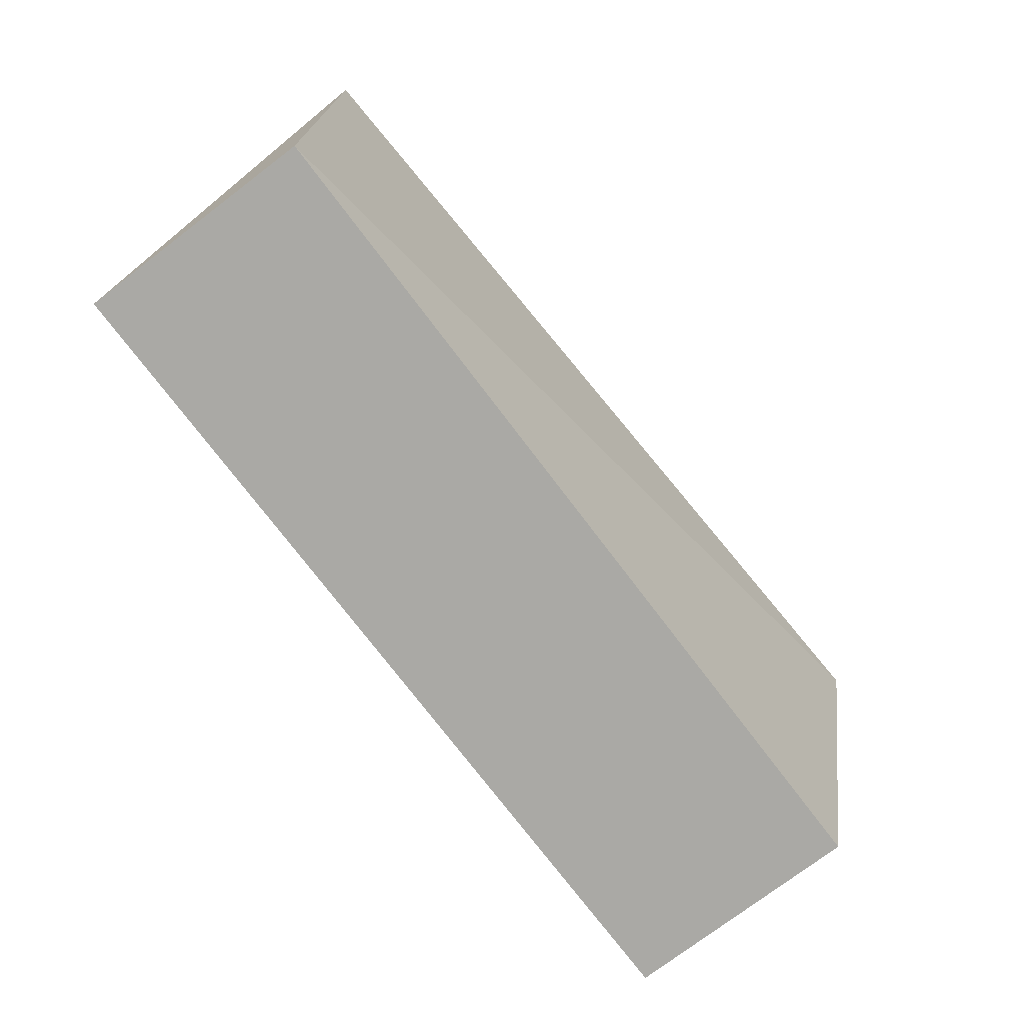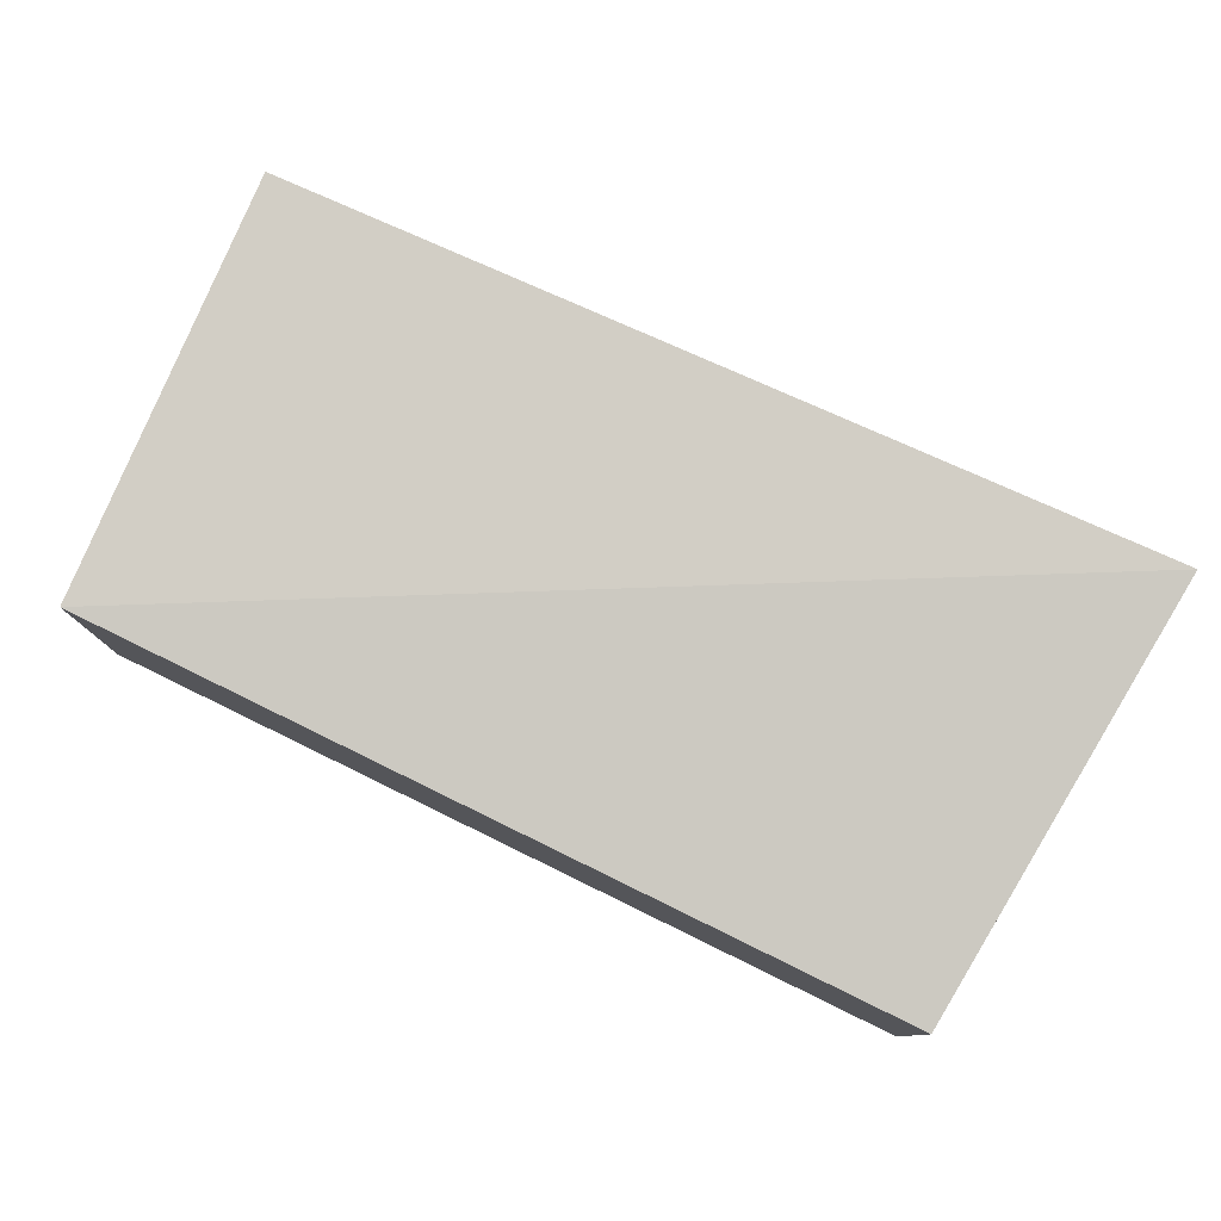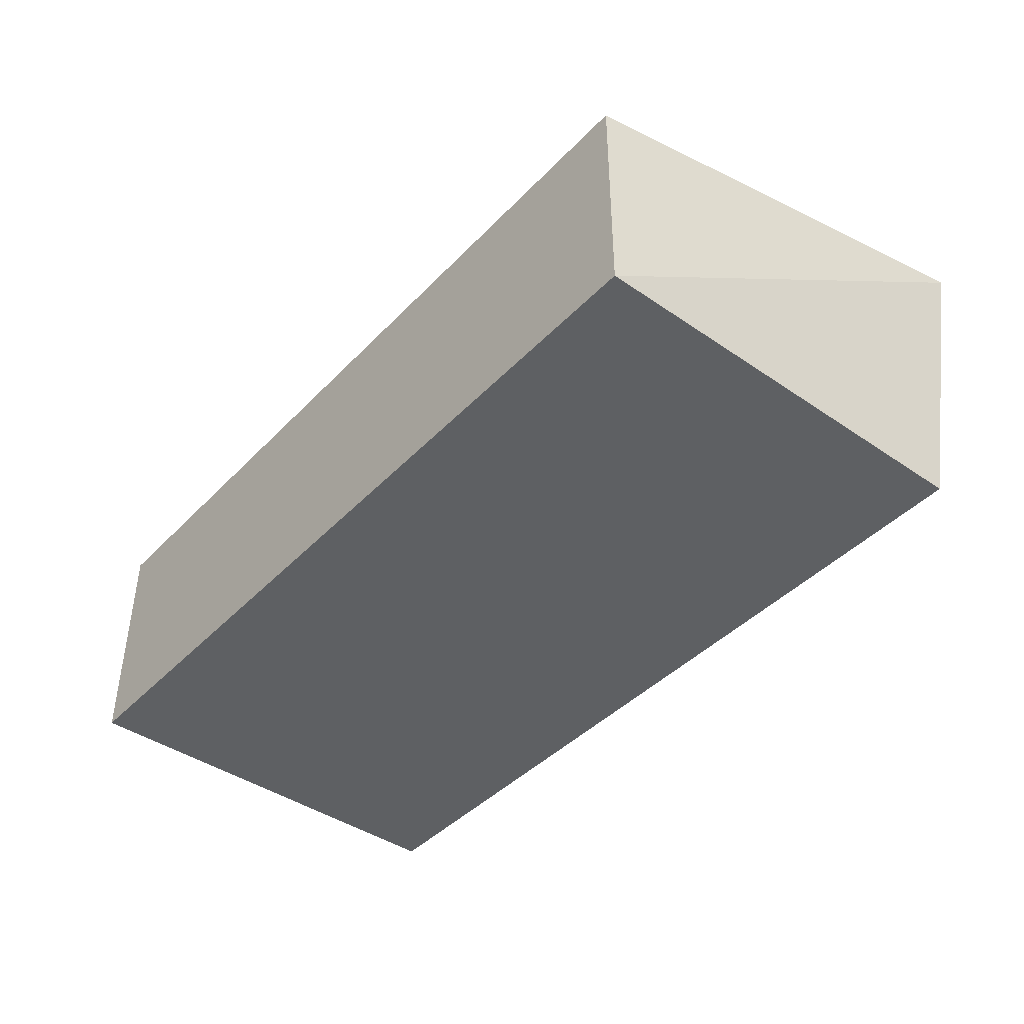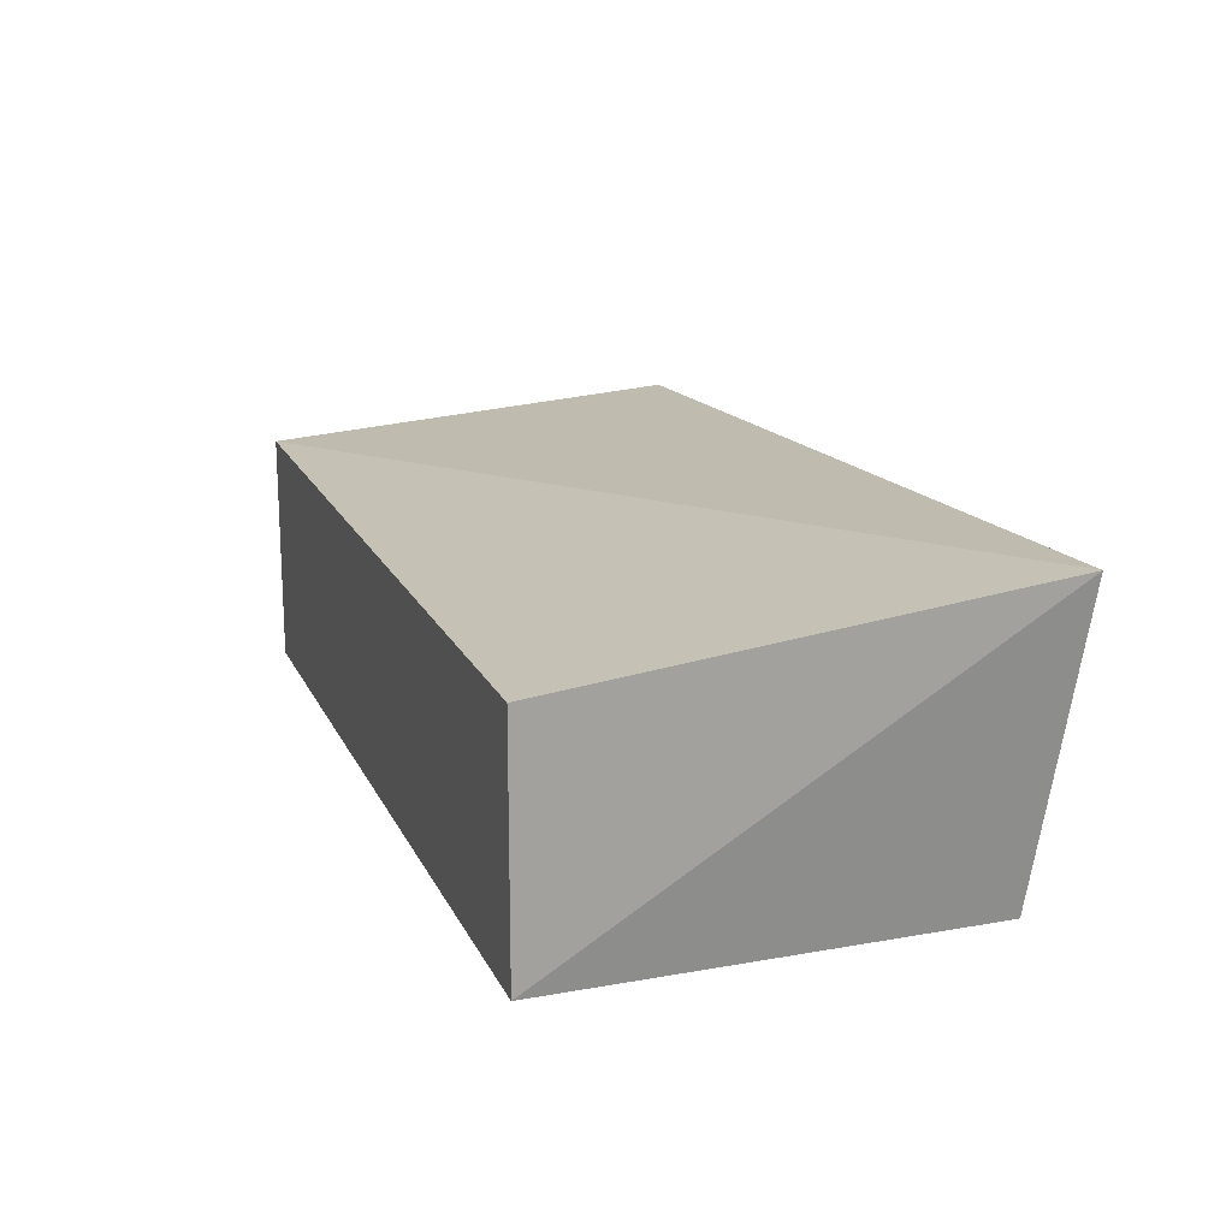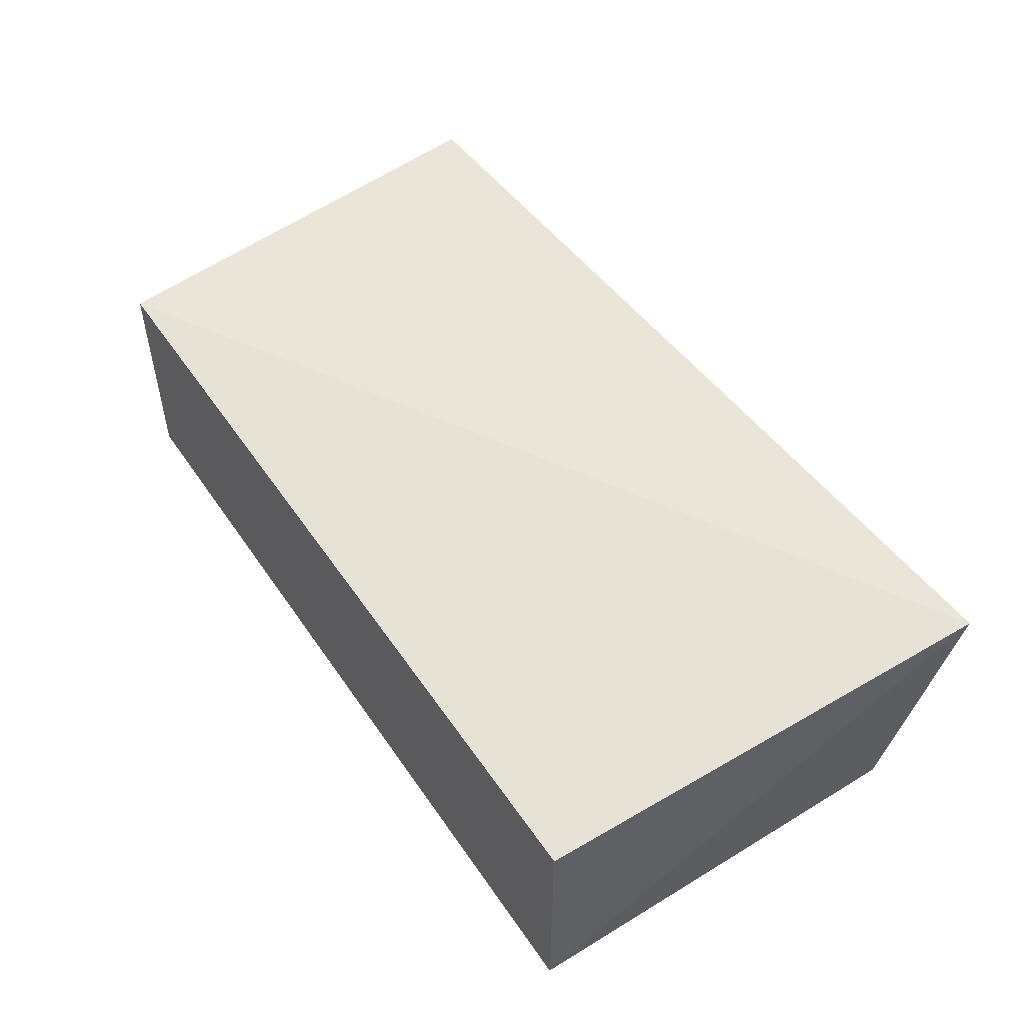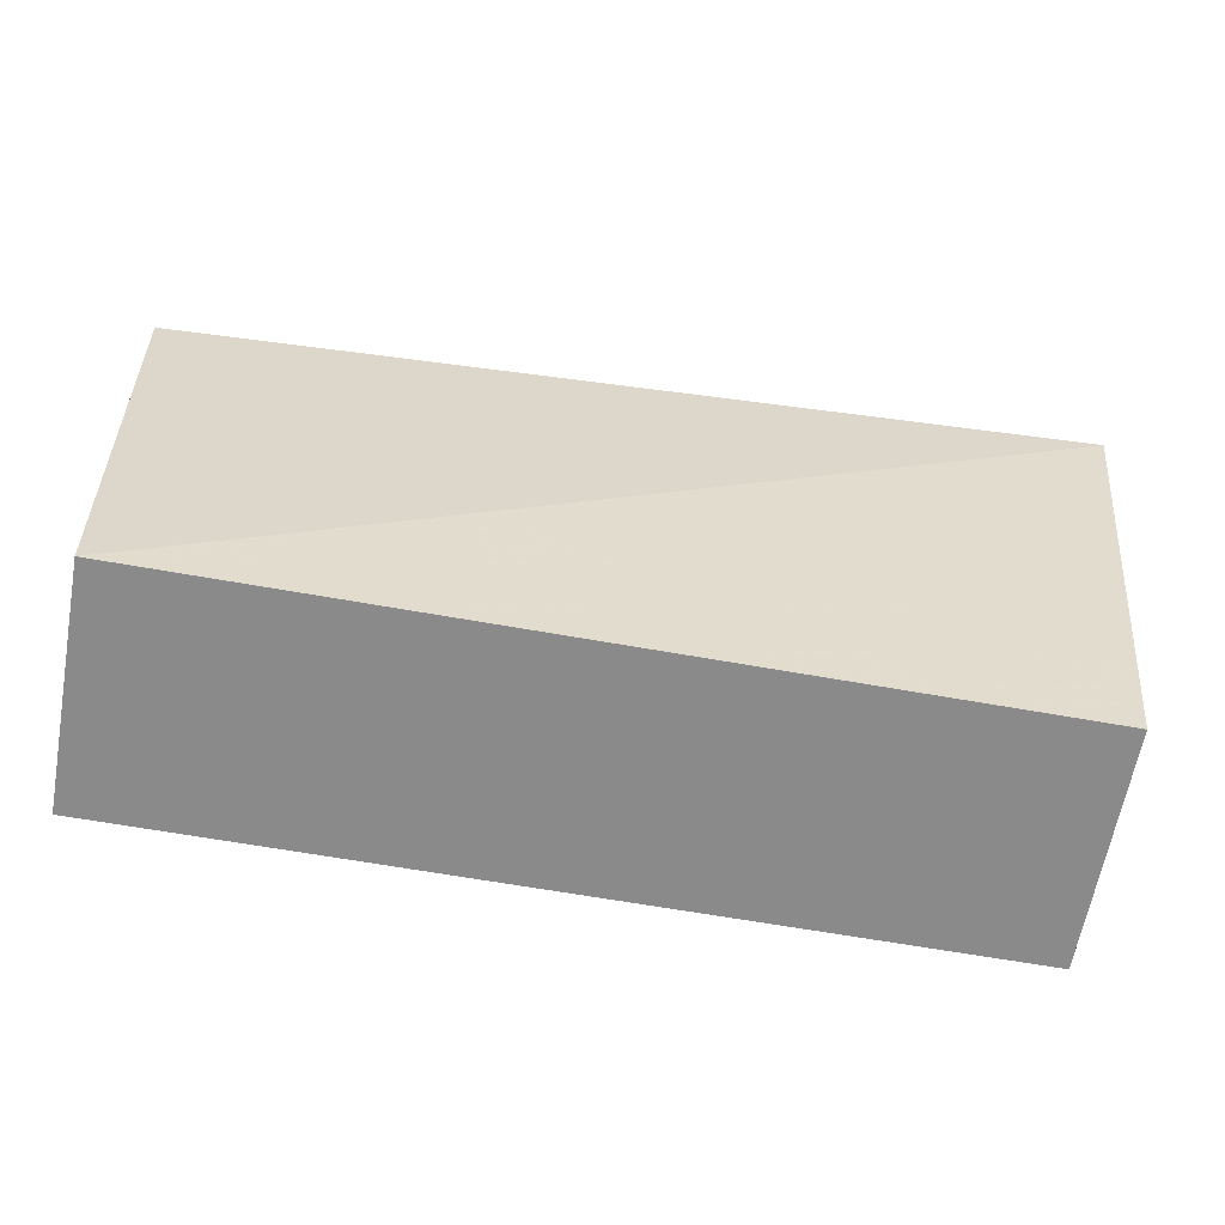
<metadata>
{"format":"obj","ext":"obj","renderer":"f3d","projection":"perspective","resolution":1024,"background":"white","views":[{"elev":-75.3,"azim":127.2,"up":"+Z"},{"elev":78.7,"azim":-154.0,"up":"+Y"},{"elev":-42.4,"azim":-129.5,"up":"+Y"},{"elev":17.8,"azim":-109.3,"up":"+Y"},{"elev":51.8,"azim":-123.3,"up":"+Y"},{"elev":-63.4,"azim":169.7,"up":"+Z"}]}
</metadata>
<code>
v 0.2421 0.2348 -0.2056
v 0.2421 0.2348 -0.4249
v 0.2517 0.3697 -0.1992
v -0.2159 0.3886 -0.1893
v -0.1973 0.2348 -0.425
v 0.2421 0.356 -0.4246
v -0.1973 0.2348 -0.2056
v -0.1973 0.356 -0.4247
f 1 2 3
f 1 3 4
f 6 3 2
f 6 4 3
f 7 1 4
f 7 4 5
f 7 5 2
f 7 2 1
f 8 5 4
f 8 4 6
f 8 6 2
f 8 2 5

</code>
